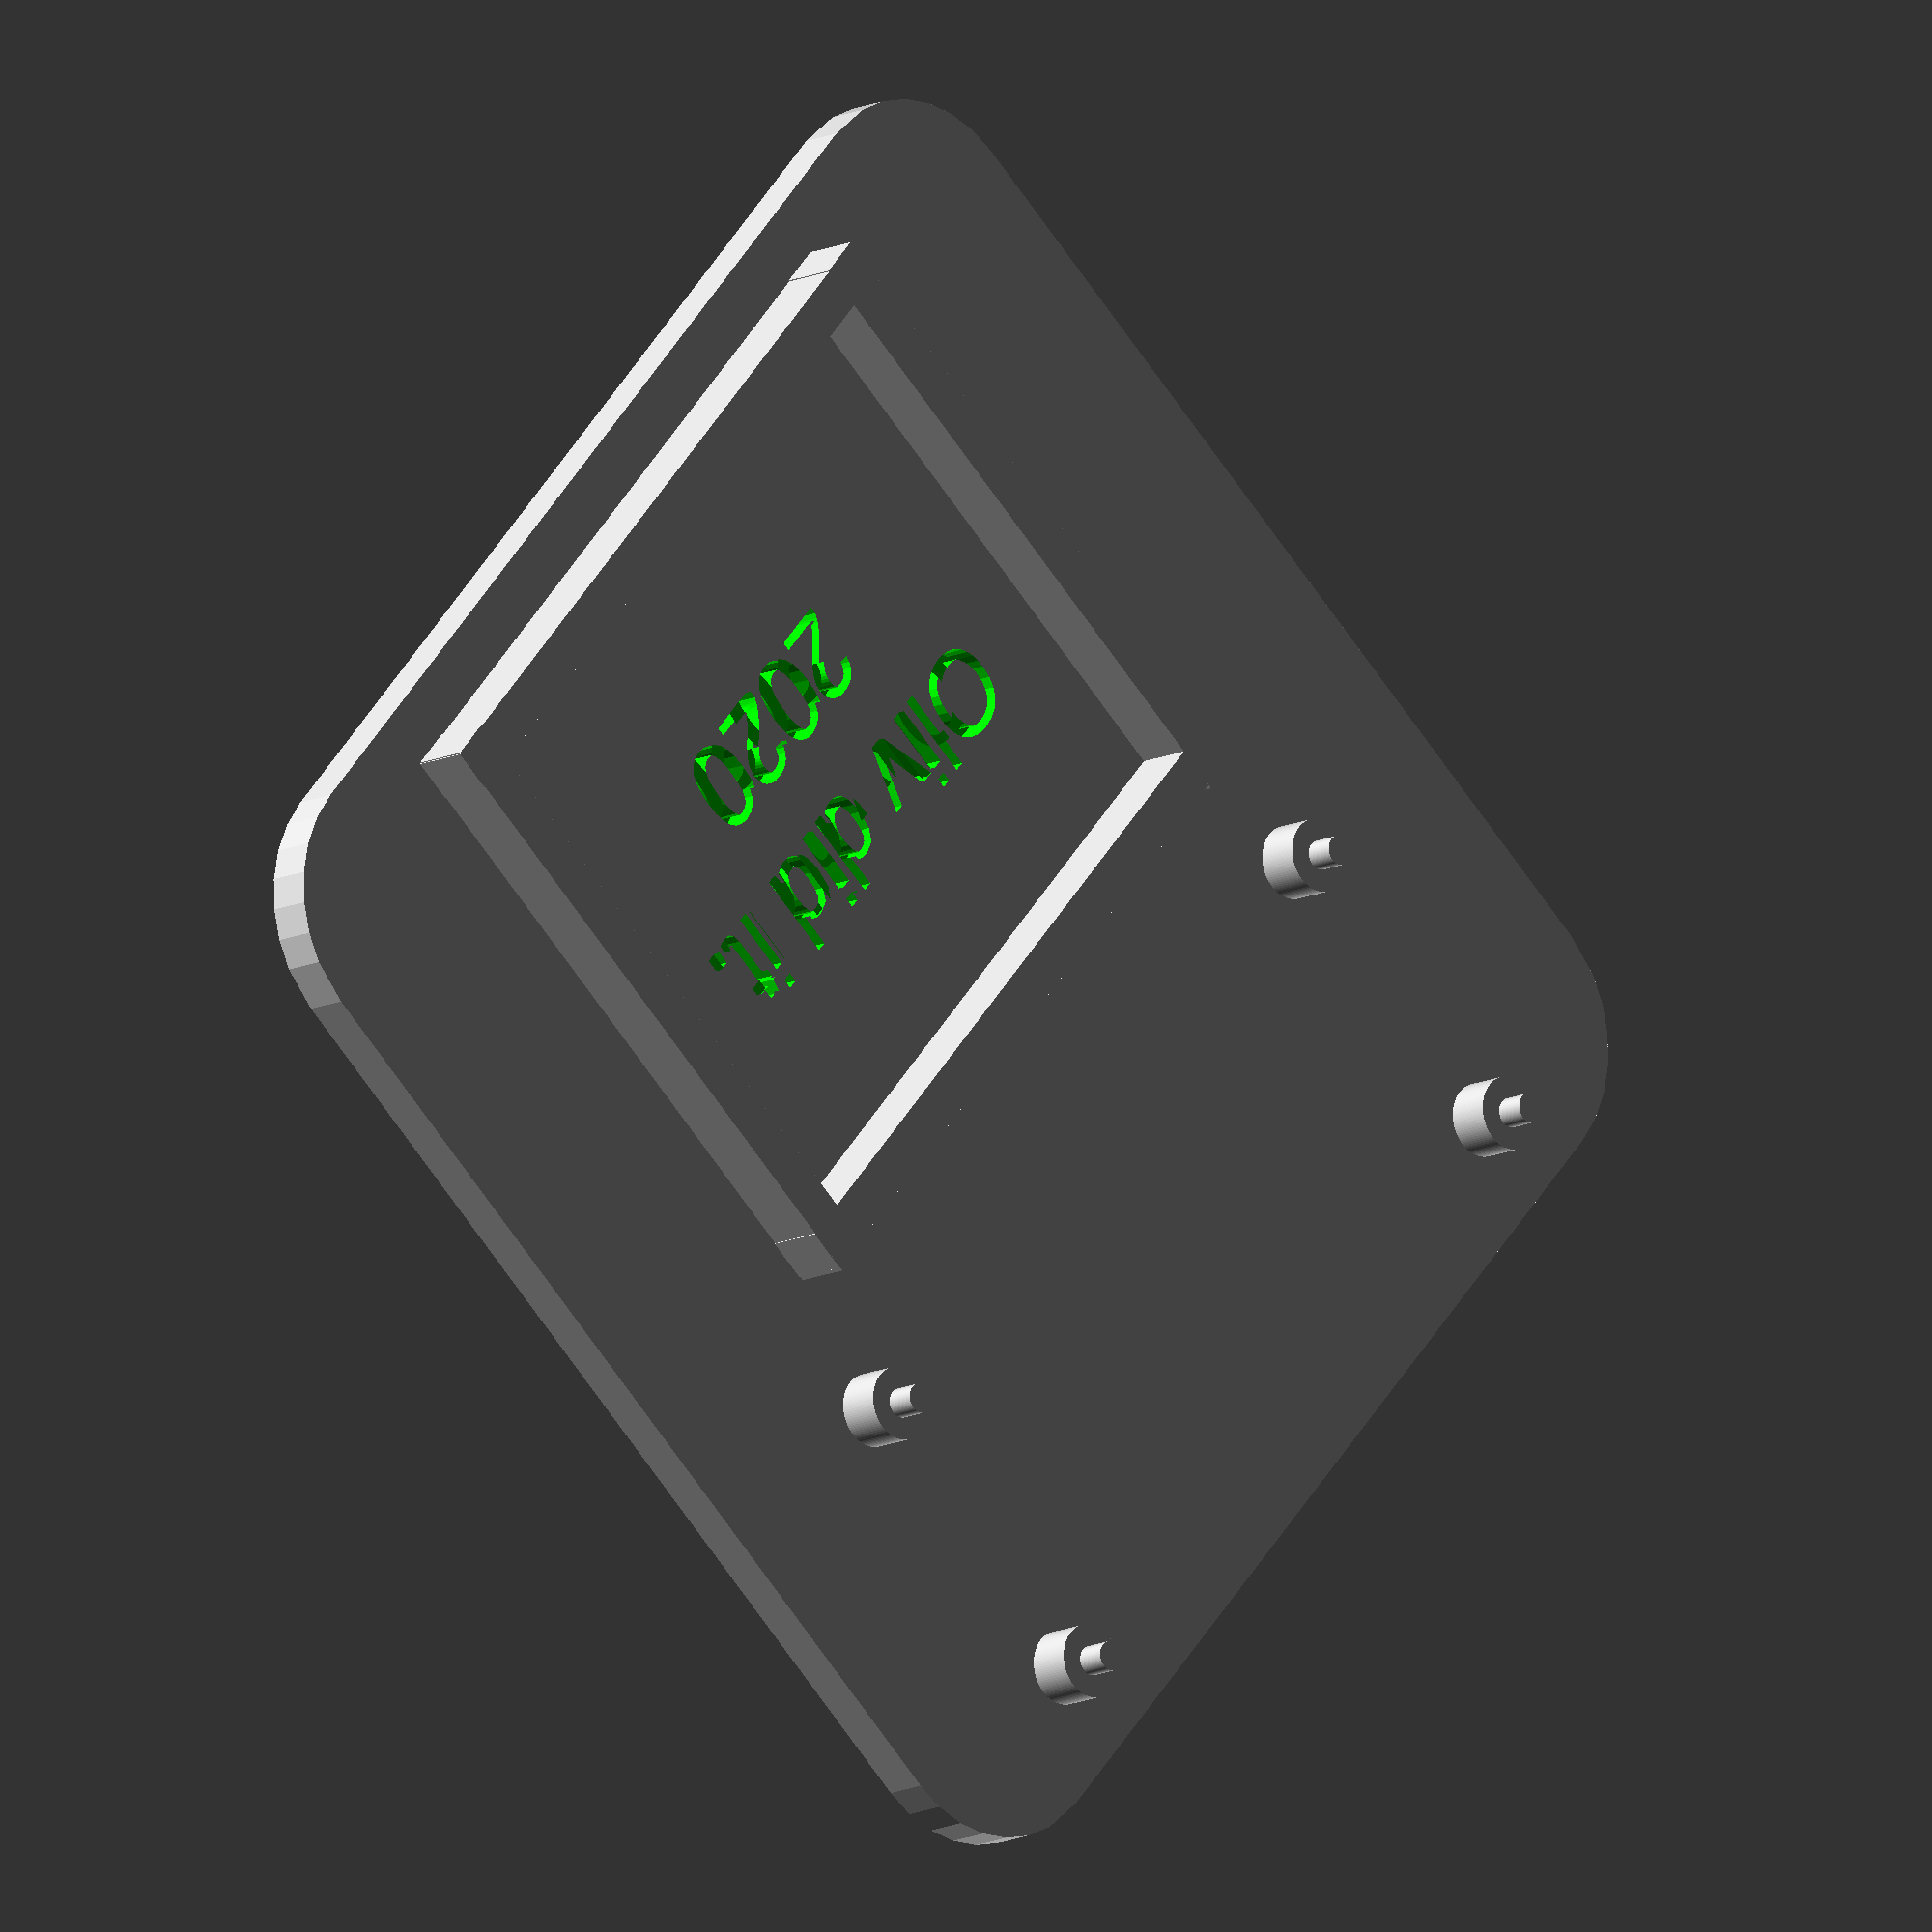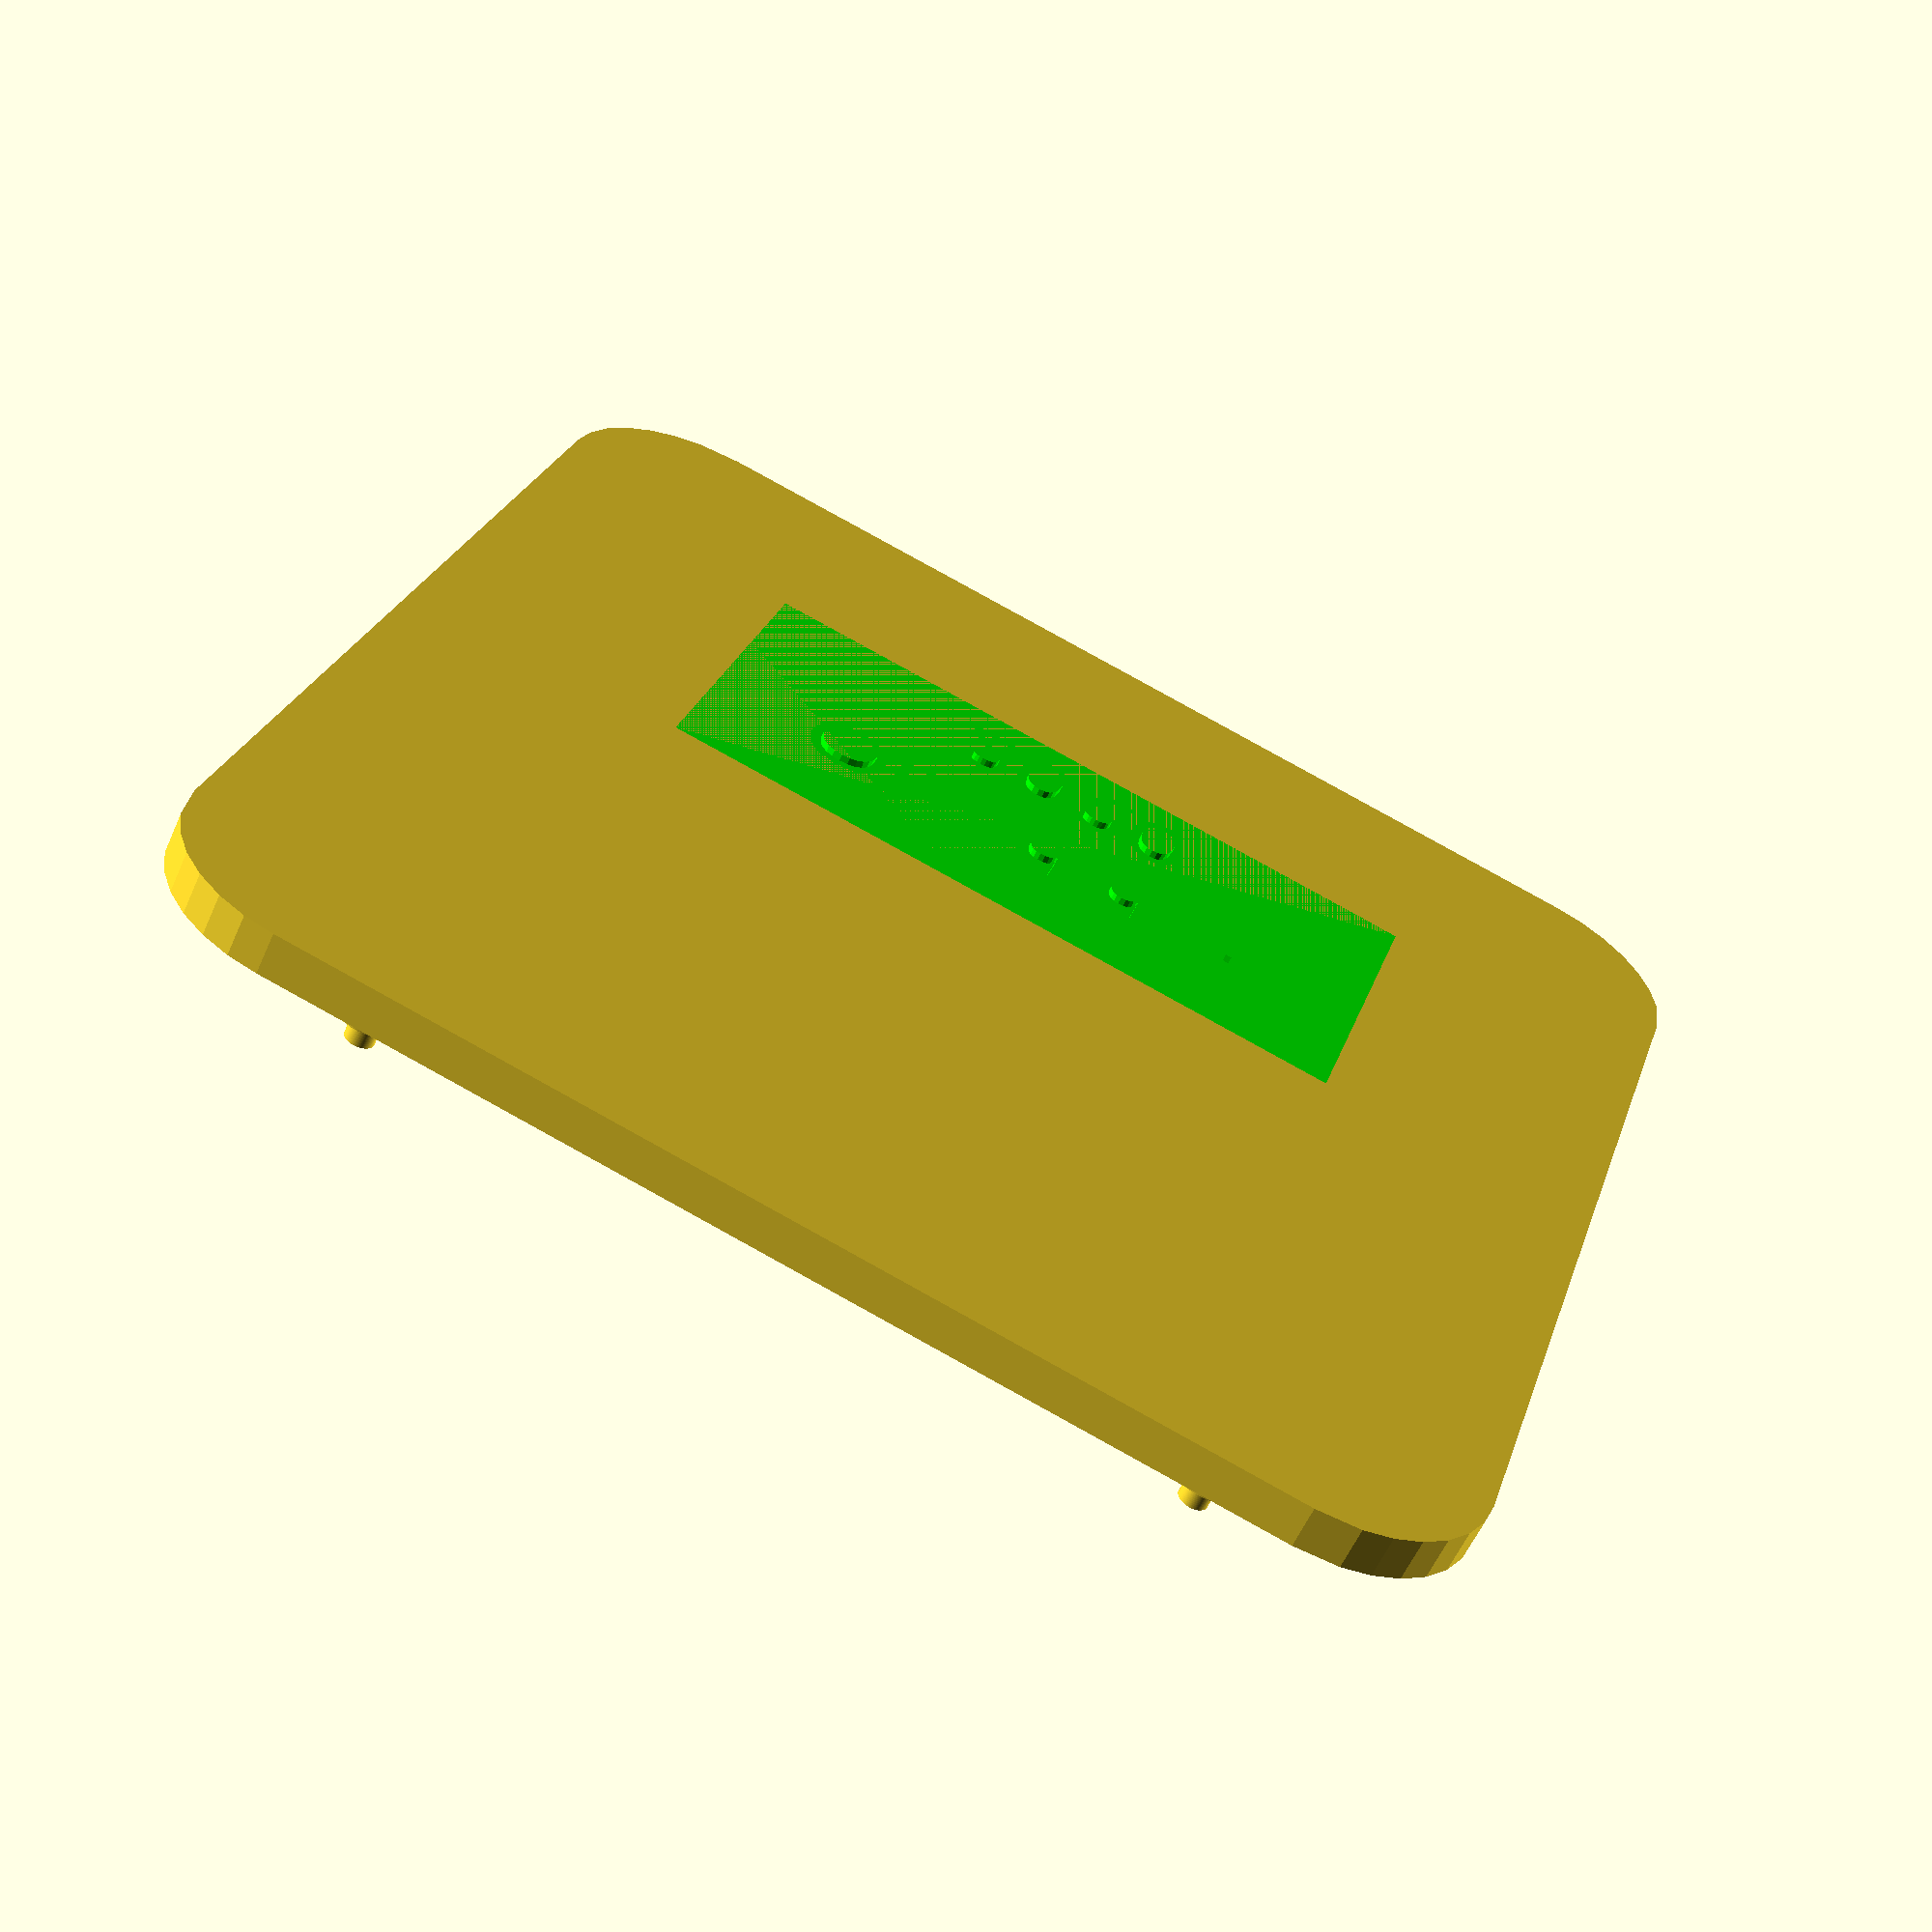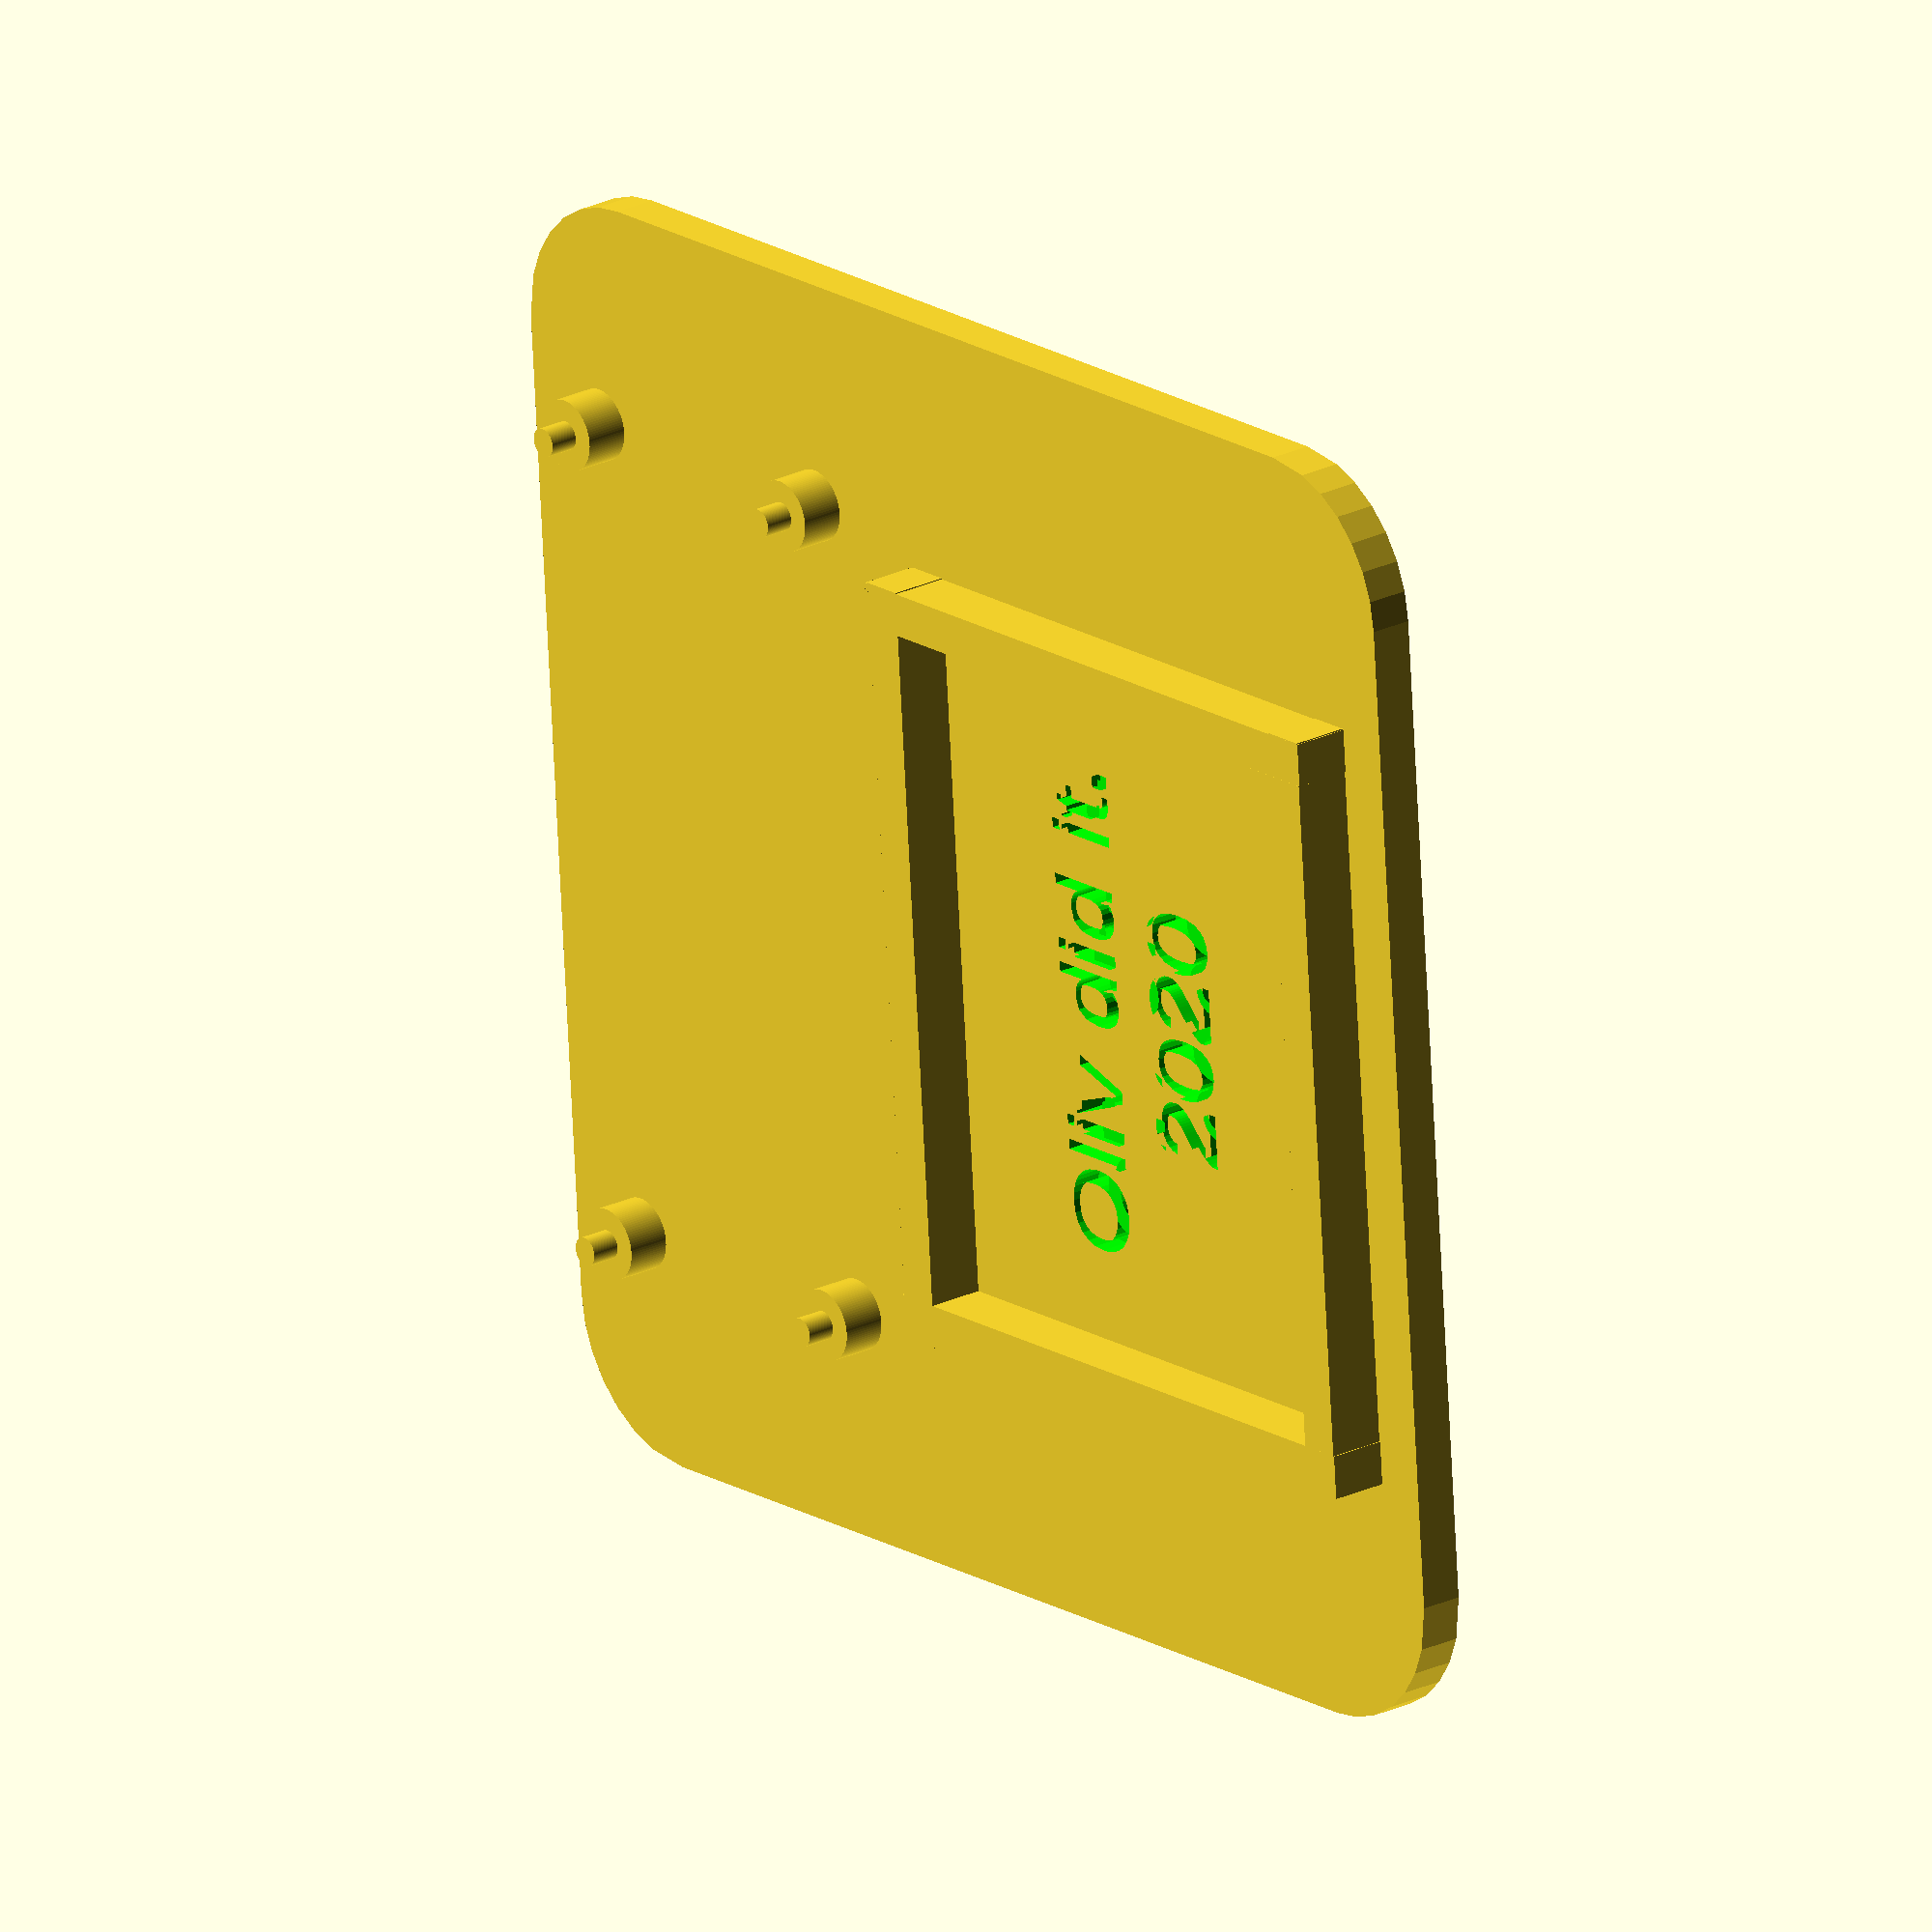
<openscad>
/*
 * 20-Jan-2020, MLK day, discovering OpenSCAD.
 * Note: This is a first experience with OpenSCAD. The structure of the code
 * could be improved, a lot! I know.
 *
 * Raspberry Pi Zero dev board, 
 * A Raspberry Pi Zero, next to a small breadboard.
 *
 * For the Raspberry Pi dimension:
 * See https://www.raspberrypi.org/documentation/hardware/raspberrypi/mechanical/rpi_MECH_Zero_1p3.pdf
 *
 * Features:
 * - Text
 * - Image
 * - etc
 */
echo(version=version());

logo = "RPiLogo.png"; // res 240 x 300
logox = 200; 
logoy = 200; 

module roundedRect(size, radius) {  
	linear_extrude(height=size.z, center=true) {
		offset(radius) offset(-radius) {
			square([size.x, size.y], center = true);
		}
	}
}

// Base plate
// ----------
plateWidth = 90;
plateLength = 90;
plateThickNess = 3;
cornerRadius = 10;

// roundedRect([plateWidth, plateLength, plateThickNess], cornerRadius);

text1="Oliv did it.";
text2="2020";
difference() {  
	roundedRect([plateWidth, plateLength, plateThickNess], cornerRadius);
	color("lime") {
		linear_extrude(height=plateThickNess + 1, center=true) {
			rotate([0, 0, -90]) {
				translate([
				 -18, // left - right (Y)
				 -15, // Top - bottom (X)
				 0    // Up - down    (Z)
				]) {
					text(text1, 6);
				}
				translate([
				 -9,  // left - right (Y)
				 -25, // Top - bottom (X)
				 0    // Up - down    (Z)
				]) {
					text(text2, 6);
				}
			}
		}
	}
	translate([25, 0, 3]) {
		scale([.1 * plateWidth / logox, .1 * plateWidth / logoy, .02]) {
			color("lime") {
				rotate([0, 0, -90]) {
					surface(file=logo, invert=true, center=true);
				}
			}
		}
	}
}

// Add a plate under the text...
color("lime") {
	translate([-15, 0, -1]) {
		cube(size=[25, 50, 1], center=true);
	}
}

// Raspberry Pi holes: diameter: 2.5mm
// 23mm x 58mm (between holes axis)
rPiWidth = 58;
rPiLength = 23;

// Raspberry Pi pegs
// -----------------
// Base Pegs
basePegDiam = 5;
basePegHeight = 3;
offset = 7;
translate([ ((plateLength/2) - offset), (rPiWidth / 2), plateThickNess]) {
	cylinder(h=basePegHeight, d1=basePegDiam, d2=basePegDiam, center=true, $fn=100);
}
translate([ ((plateLength/2) - offset), -(rPiWidth / 2), plateThickNess]) {
	cylinder(h=basePegHeight, d1=basePegDiam, d2=basePegDiam, center=true, $fn=100);
}
translate([ ((plateLength/2) - offset) - rPiLength, (rPiWidth / 2), plateThickNess]) {
	cylinder(h=basePegHeight, d1=basePegDiam, d2=basePegDiam, center=true, $fn=100);
}
translate([ ((plateLength/2) - offset) - rPiLength, -(rPiWidth / 2), plateThickNess]) {
	cylinder(h=basePegHeight, d1=basePegDiam, d2=basePegDiam, center=true, $fn=100);
}
topPegDiam = 2;
topPegHeight = 7;
translate([ ((plateLength/2) - offset), (rPiWidth / 2), plateThickNess]) {
	cylinder(h=topPegHeight, d1=topPegDiam, d2=topPegDiam, center=true, $fn=100);
}
translate([ ((plateLength/2) - offset), -(rPiWidth / 2), plateThickNess]) {
	cylinder(h=topPegHeight, d1=topPegDiam, d2=topPegDiam, center=true, $fn=100);
}
translate([ ((plateLength/2) - offset) - rPiLength, (rPiWidth / 2), plateThickNess]) {
	cylinder(h=topPegHeight, d1=topPegDiam, d2=topPegDiam, center=true, $fn=100);
}
translate([ ((plateLength/2) - offset) - rPiLength, -(rPiWidth / 2), plateThickNess]) {
	cylinder(h=topPegHeight, d1=topPegDiam, d2=topPegDiam, center=true, $fn=100);
}

// Small Breadboard: 35mm x 45.6mm
breadboardLength = 45.6;
breadboardWidth = 35;
borderHeight = 5;
borderThickness = 3;
// Same offset for the breadboard as for the raspberry

// Breadboard frame
// ----------------
slack = 1.05;
// Outer width (close to the edge(), the bottom)
translate([ -((plateLength/2) - offset + ((slack * borderThickness) / 2)), 
            0, 
            plateThickNess ]) {
	cube(size=[ borderThickness, 
							(breadboardLength + (2 * borderThickness)) * slack, 
							borderHeight], 
			 center=true);
}
// Inner width (close to the center, the top)
translate([-((plateLength / 2) - offset - (slack * breadboardWidth) - borderThickness - (borderThickness / 2)), 
            0, 
            plateThickNess ]) {
	cube(size=[ borderThickness, 
							(breadboardLength + (2 * borderThickness)) * slack, 
							borderHeight], 
			 center=true);
}
// Left
translate([ -((plateLength / 2) - offset - (slack * (breadboardWidth + borderThickness) / 2)), 
            ((breadboardLength * slack) / 2) + ((slack * borderThickness) / 2), 
            plateThickNess ]) {
	cube(size=[ (breadboardWidth + (3 * borderThickness)) * slack, 
							borderThickness, 
							borderHeight], 
			 center=true);
}
// Right
translate([ -((plateLength / 2) - offset - (slack * (breadboardWidth + borderThickness) / 2)), 
            -(((breadboardLength * slack) / 2) + ((slack * borderThickness) / 2)), 
            plateThickNess ]) {
	cube(size=[ (breadboardWidth + (3 * borderThickness)) * slack, 
							borderThickness, 
							borderHeight], 
			 center=true);
}
// That's it!

</openscad>
<views>
elev=12.9 azim=41.1 roll=317.7 proj=o view=solid
elev=238.5 azim=253.2 roll=23.8 proj=p view=wireframe
elev=156.6 azim=355.6 roll=129.2 proj=o view=solid
</views>
